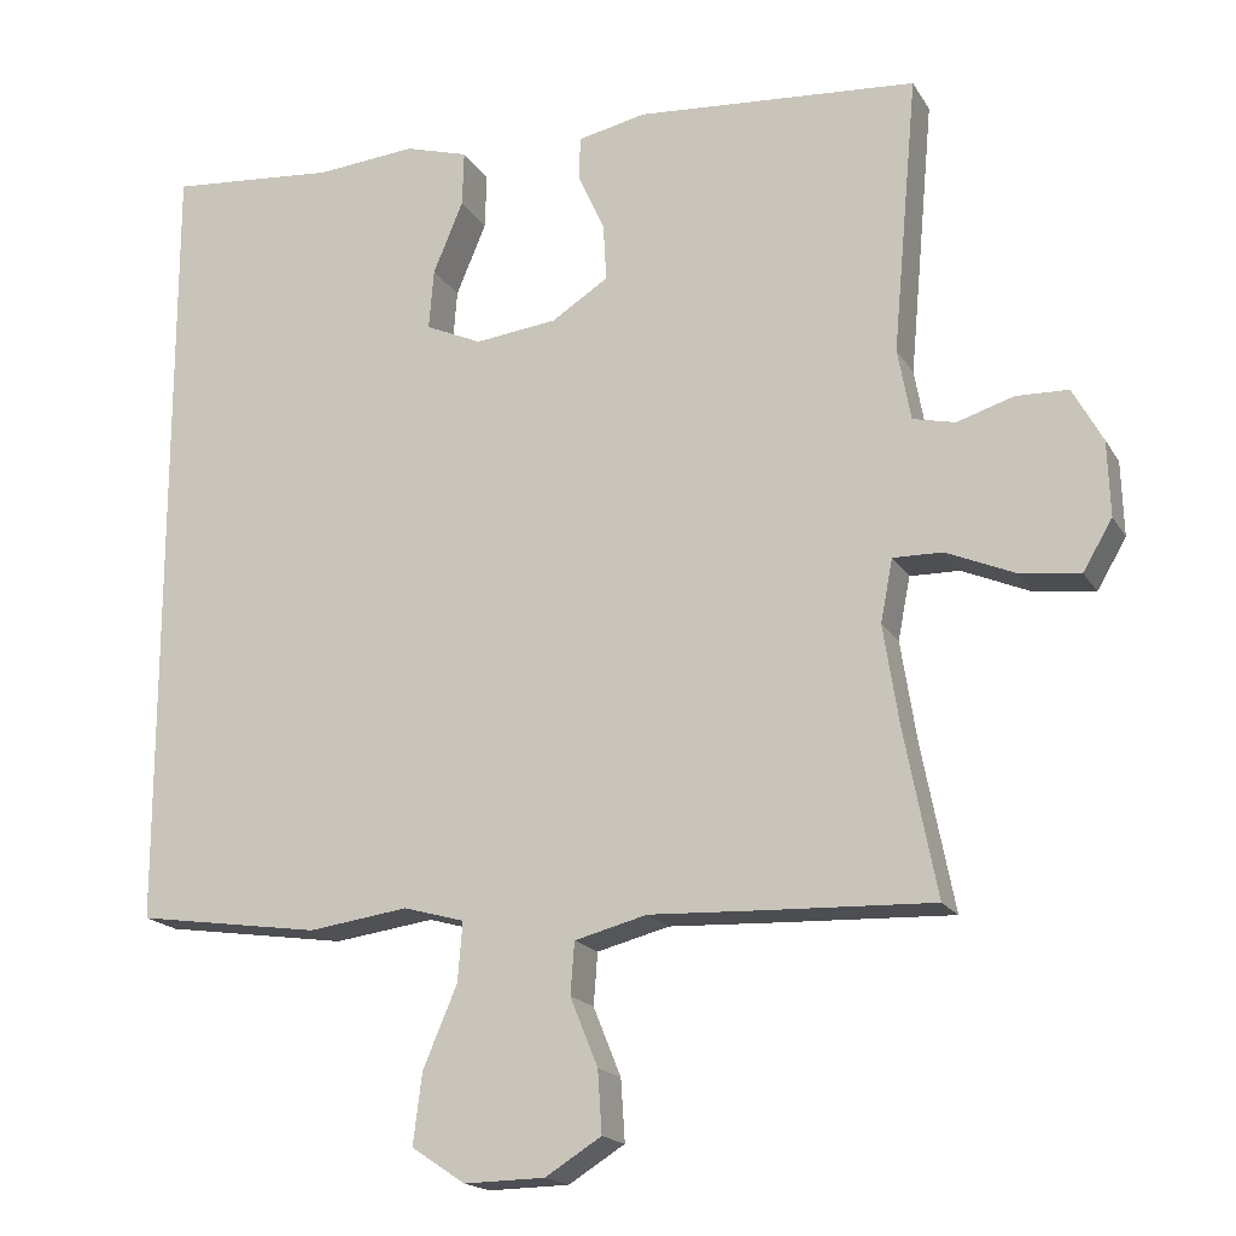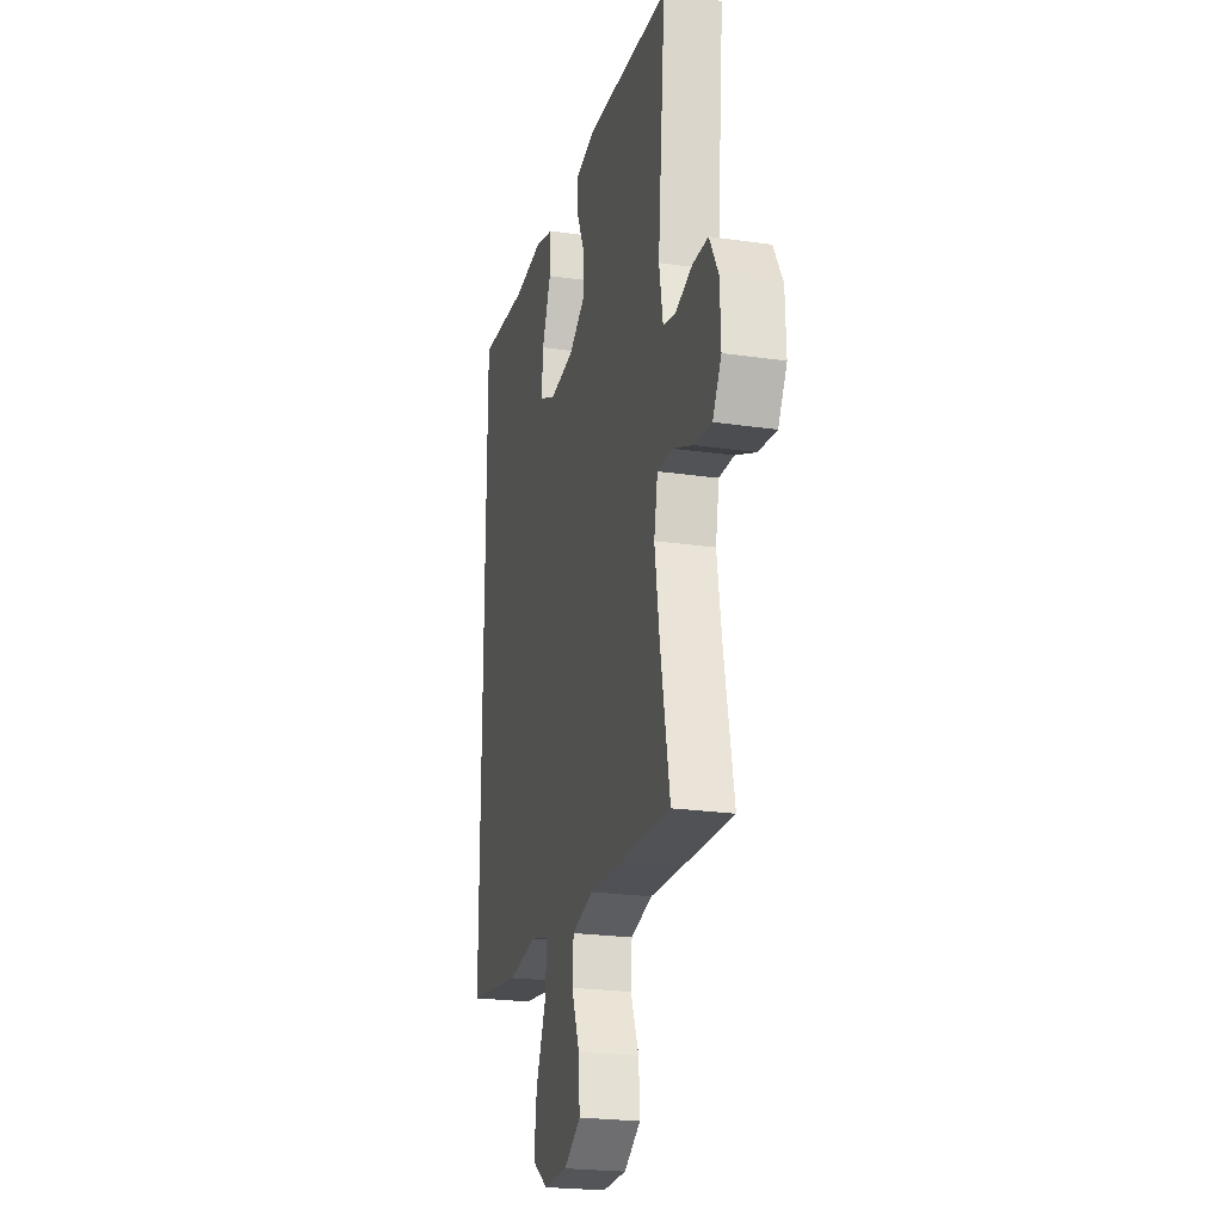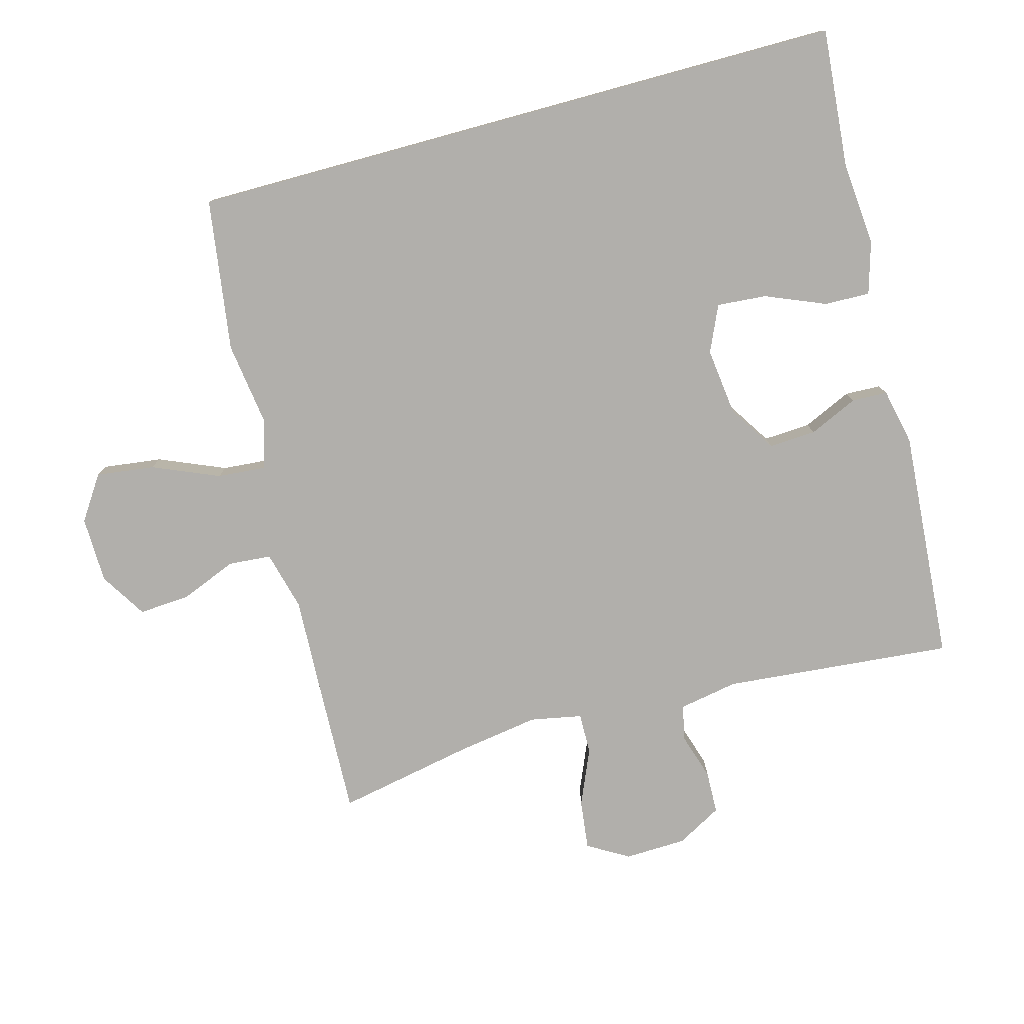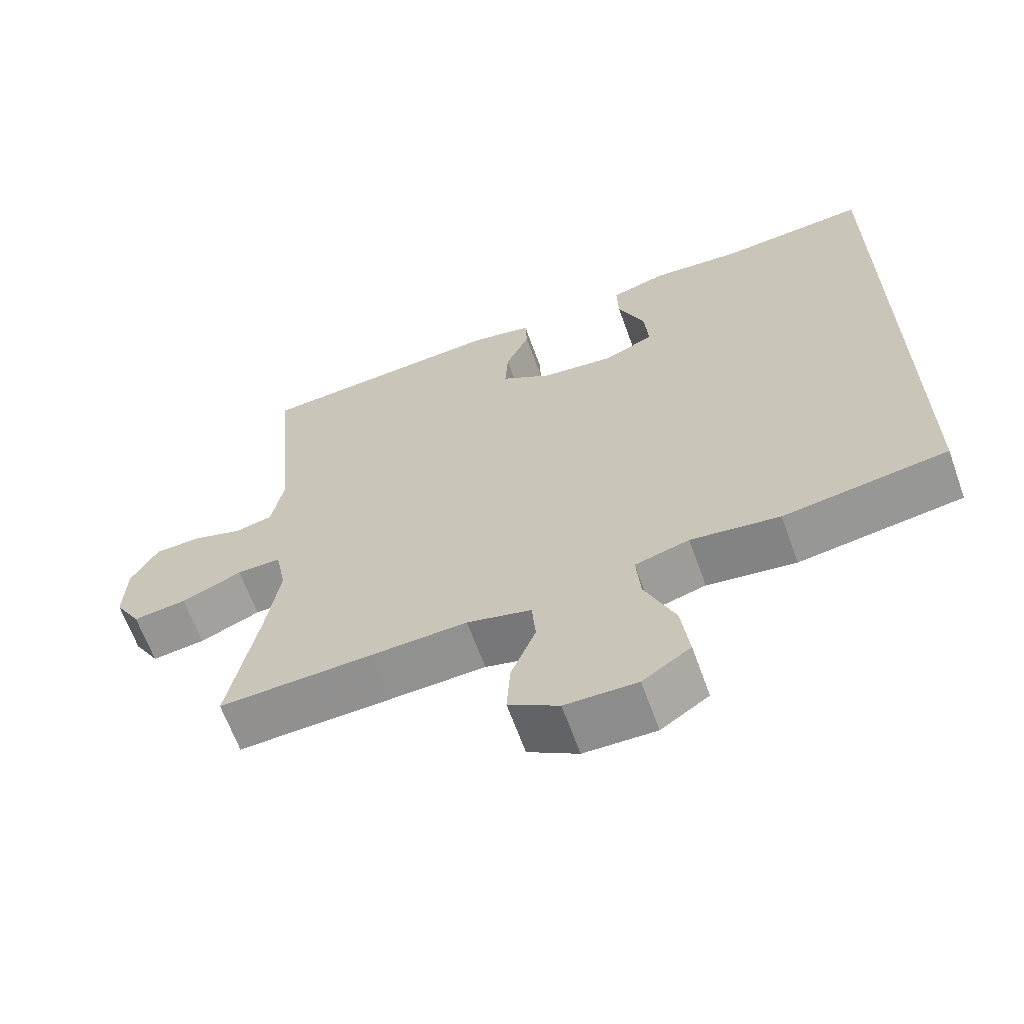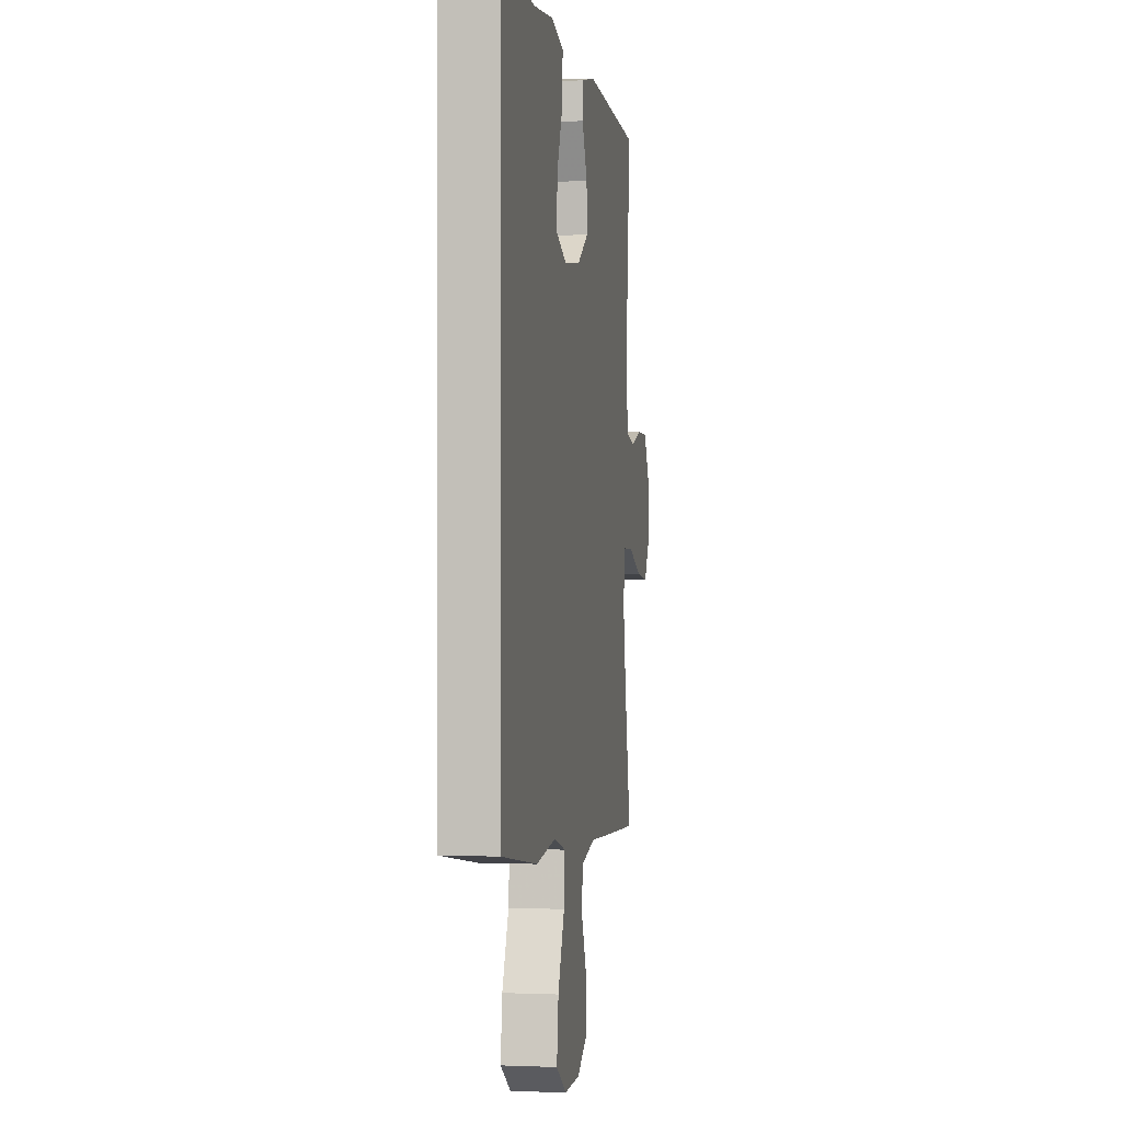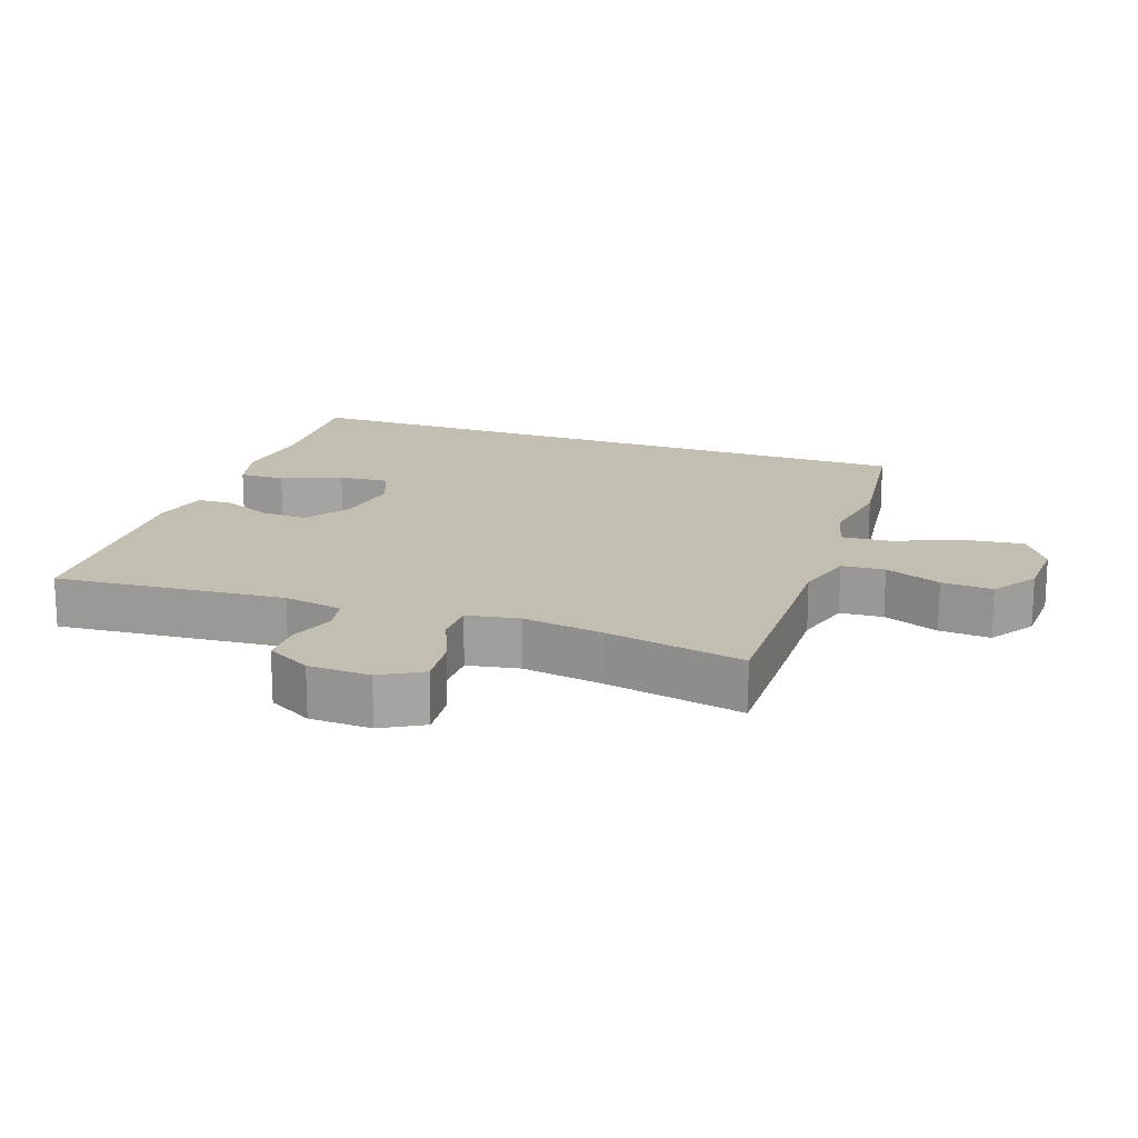
<metadata>
{"format":"obj","ext":"obj","renderer":"f3d","projection":"perspective","resolution":1024,"background":"white","views":[{"elev":-17.9,"azim":21.8,"up":"+Z"},{"elev":-22.8,"azim":76.0,"up":"+Z"},{"elev":-78.3,"azim":-74.7,"up":"+Y"},{"elev":-64.8,"azim":-160.2,"up":"+Z"},{"elev":-0.2,"azim":-80.5,"up":"+Z"},{"elev":17.1,"azim":110.2,"up":"+Y"}]}
</metadata>
<code>
v -0.5 0.07 0.547
v -0.292 0.07 0.529
v -0.169 0.07 0.54
v -0.091 0.07 0.517
v -0.093 0.07 0.449
v -0.13 0.07 0.36
v -0.136 0.07 0.286
v -0.067 0.07 0.255
v 0.034 0.07 0.267
v 0.104 0.07 0.312
v 0.1 0.07 0.382
v 0.067 0.07 0.455
v 0.069 0.07 0.508
v 0.153 0.07 0.526
v 0.5 0.07 0.5
v 0.469 0.07 0.158
v 0.485 0.07 0.07
v 0.537 0.07 0.058
v 0.607 0.07 0.08
v 0.671 0.07 0.078
v 0.708 0.07 0.011
v 0.711 0.07 -0.081
v 0.675 0.07 -0.142
v 0.601 0.07 -0.133
v 0.517 0.07 -0.097
v 0.456 0.07 -0.096
v 0.441 0.07 -0.173
v 0.46 0.07 -0.295
v 0.5 0.07 -0.5
v 0.291 0.07 -0.492
v 0.155 0.07 -0.486
v 0.066 0.07 -0.509
v 0.061 0.07 -0.573
v 0.095 0.07 -0.657
v 0.1 0.07 -0.733
v 0.031 0.07 -0.776
v -0.068 0.07 -0.778
v -0.134 0.07 -0.734
v -0.123 0.07 -0.647
v -0.081 0.07 -0.548
v -0.075 0.07 -0.475
v -0.15 0.07 -0.454
v -0.273 0.07 -0.471
v -0.5 0.07 -0.438
v -0.5 0 0.547
v -0.292 0 0.529
v -0.169 0 0.54
v -0.091 0 0.517
v -0.093 0 0.449
v -0.13 0 0.36
v -0.136 0 0.286
v -0.067 0 0.255
v 0.034 0 0.267
v 0.104 0 0.312
v 0.1 0 0.382
v 0.067 0 0.455
v 0.069 0 0.508
v 0.153 0 0.526
v 0.5 0 0.5
v 0.469 0 0.158
v 0.485 0 0.07
v 0.537 0 0.058
v 0.607 0 0.08
v 0.671 0 0.078
v 0.708 0 0.011
v 0.711 0 -0.081
v 0.675 0 -0.142
v 0.601 0 -0.133
v 0.517 0 -0.097
v 0.456 0 -0.096
v 0.441 0 -0.173
v 0.46 0 -0.295
v 0.5 0 -0.5
v 0.291 0 -0.492
v 0.155 0 -0.486
v 0.066 0 -0.509
v 0.061 0 -0.573
v 0.095 0 -0.657
v 0.1 0 -0.733
v 0.031 0 -0.776
v -0.068 0 -0.778
v -0.134 0 -0.734
v -0.123 0 -0.647
v -0.081 0 -0.548
v -0.075 0 -0.475
v -0.15 0 -0.454
v -0.273 0 -0.471
v -0.5 0 -0.438
f 44 1 2
f 43 44 2
f 42 43 2
f 41 42 2 3
f 38 39 40
f 37 38 40
f 36 37 40
f 35 36 40
f 34 35 40
f 33 34 40
f 32 33 40 41
f 31 32 41
f 30 31 41
f 29 30 41
f 28 29 41
f 27 28 41
f 26 27 41
f 23 24 25
f 22 23 25
f 21 22 25
f 20 21 25
f 19 20 25
f 18 19 25
f 17 18 25 26
f 16 17 26 41
f 14 15 16
f 13 14 16
f 12 13 16
f 11 12 16
f 10 11 16
f 9 10 16 41
f 3 4 5 6
f 3 6 7
f 41 3 7
f 8 9 41
f 7 8 41
f 46 45 88
f 46 88 87
f 46 87 86
f 47 46 86 85
f 84 83 82
f 84 82 81
f 84 81 80
f 84 80 79
f 84 79 78
f 84 78 77
f 85 84 77 76
f 85 76 75
f 85 75 74
f 85 74 73
f 85 73 72
f 85 72 71
f 85 71 70
f 69 68 67
f 69 67 66
f 69 66 65
f 69 65 64
f 69 64 63
f 69 63 62
f 70 69 62 61
f 85 70 61 60
f 60 59 58
f 60 58 57
f 60 57 56
f 60 56 55
f 60 55 54
f 85 60 54 53
f 50 49 48 47
f 51 50 47
f 51 47 85
f 85 53 52
f 85 52 51
f 1 45 46 2
f 2 46 47 3
f 3 47 48 4
f 4 48 49 5
f 5 49 50 6
f 6 50 51 7
f 7 51 52 8
f 8 52 53 9
f 9 53 54 10
f 10 54 55 11
f 11 55 56 12
f 12 56 57 13
f 13 57 58 14
f 14 58 59 15
f 15 59 60 16
f 16 60 61 17
f 17 61 62 18
f 18 62 63 19
f 19 63 64 20
f 20 64 65 21
f 21 65 66 22
f 22 66 67 23
f 23 67 68 24
f 24 68 69 25
f 25 69 70 26
f 26 70 71 27
f 27 71 72 28
f 28 72 73 29
f 29 73 74 30
f 30 74 75 31
f 31 75 76 32
f 32 76 77 33
f 33 77 78 34
f 34 78 79 35
f 35 79 80 36
f 36 80 81 37
f 37 81 82 38
f 38 82 83 39
f 39 83 84 40
f 40 84 85 41
f 41 85 86 42
f 42 86 87 43
f 43 87 88 44
f 44 88 45 1

</code>
